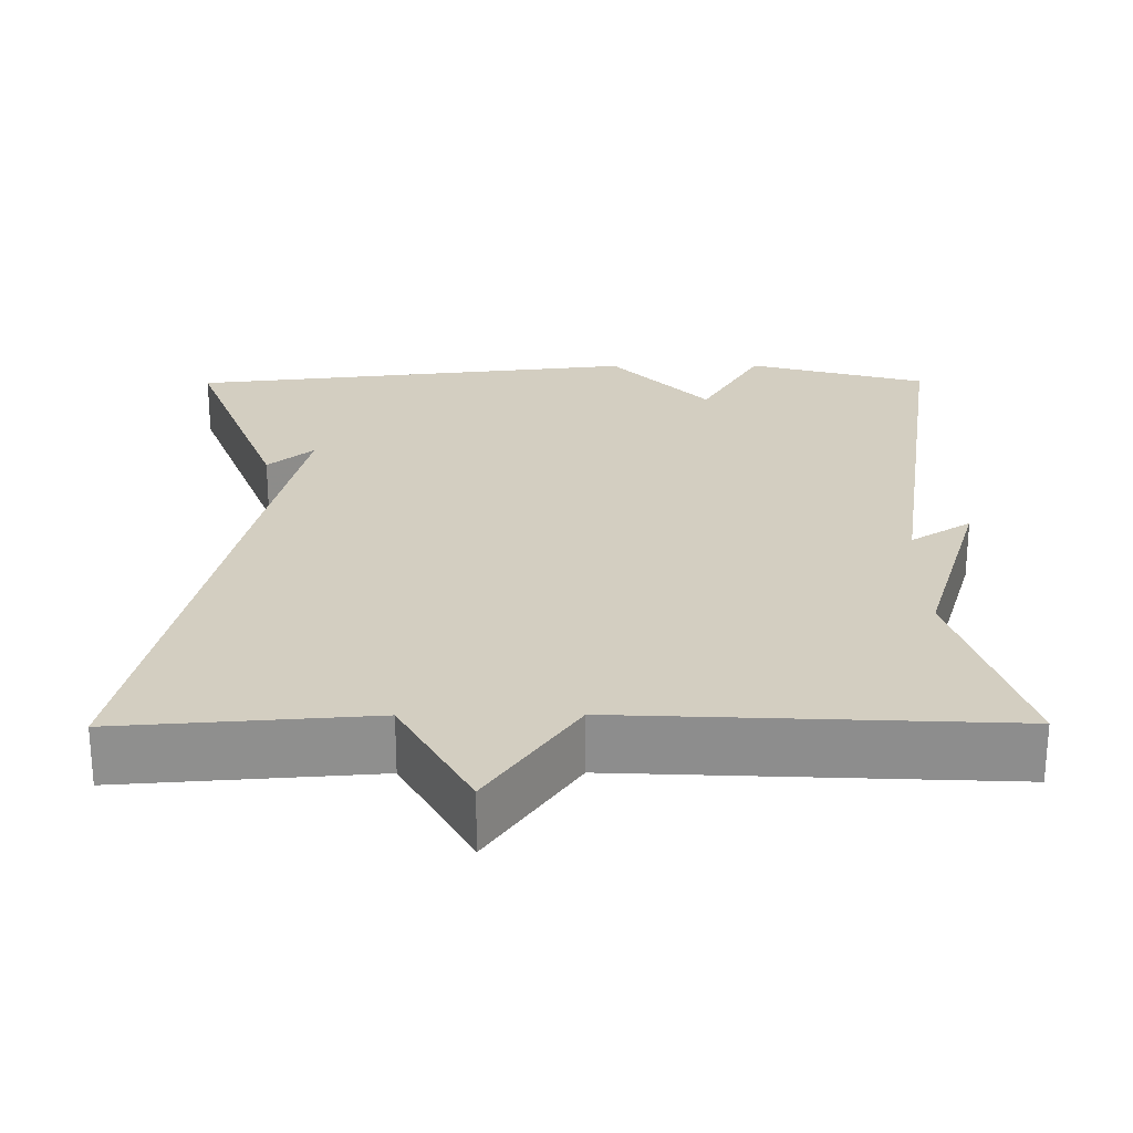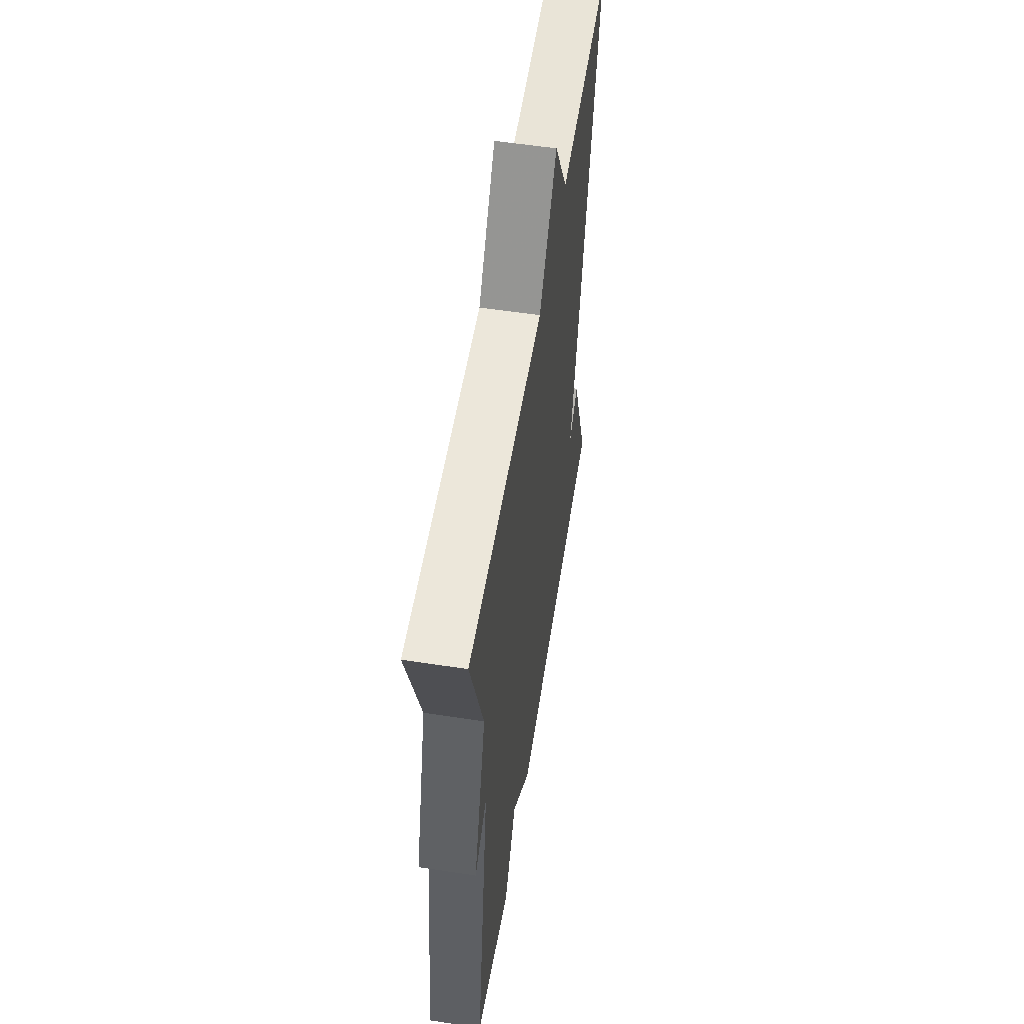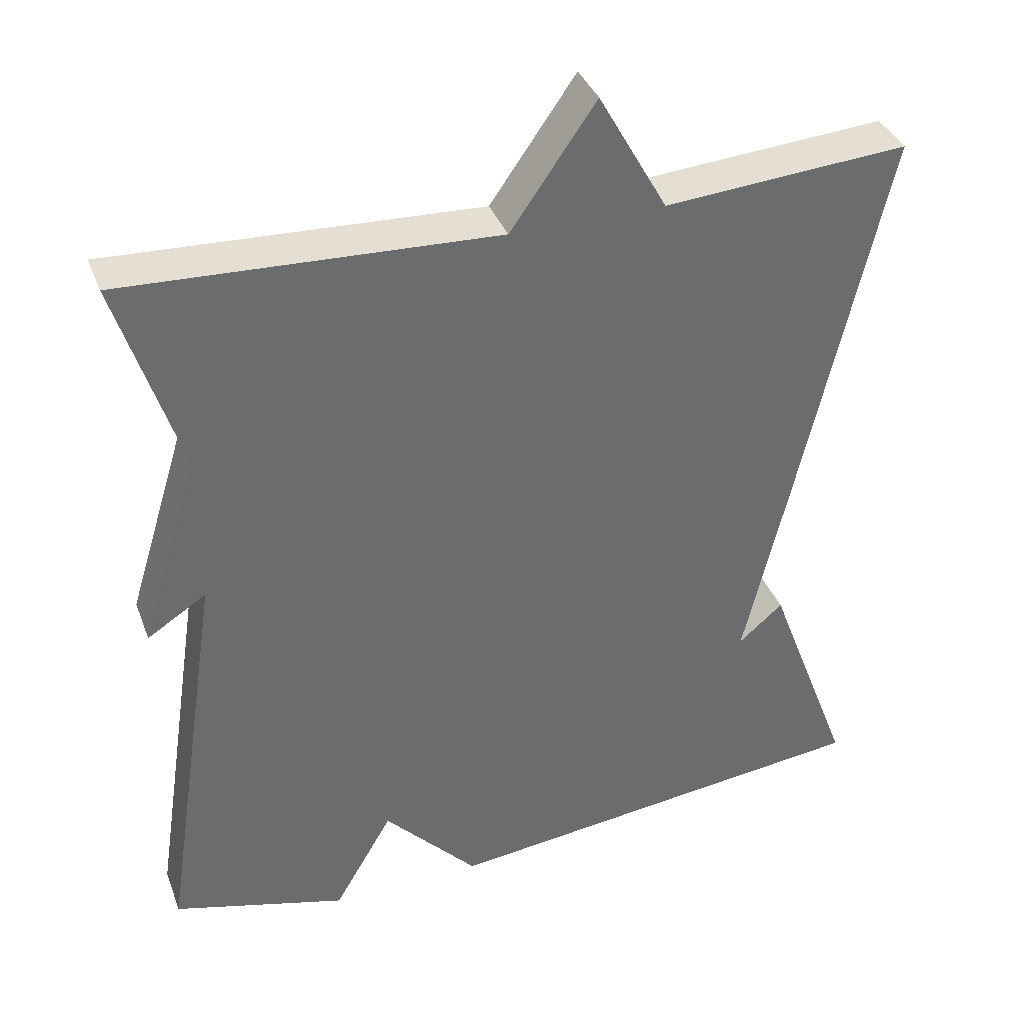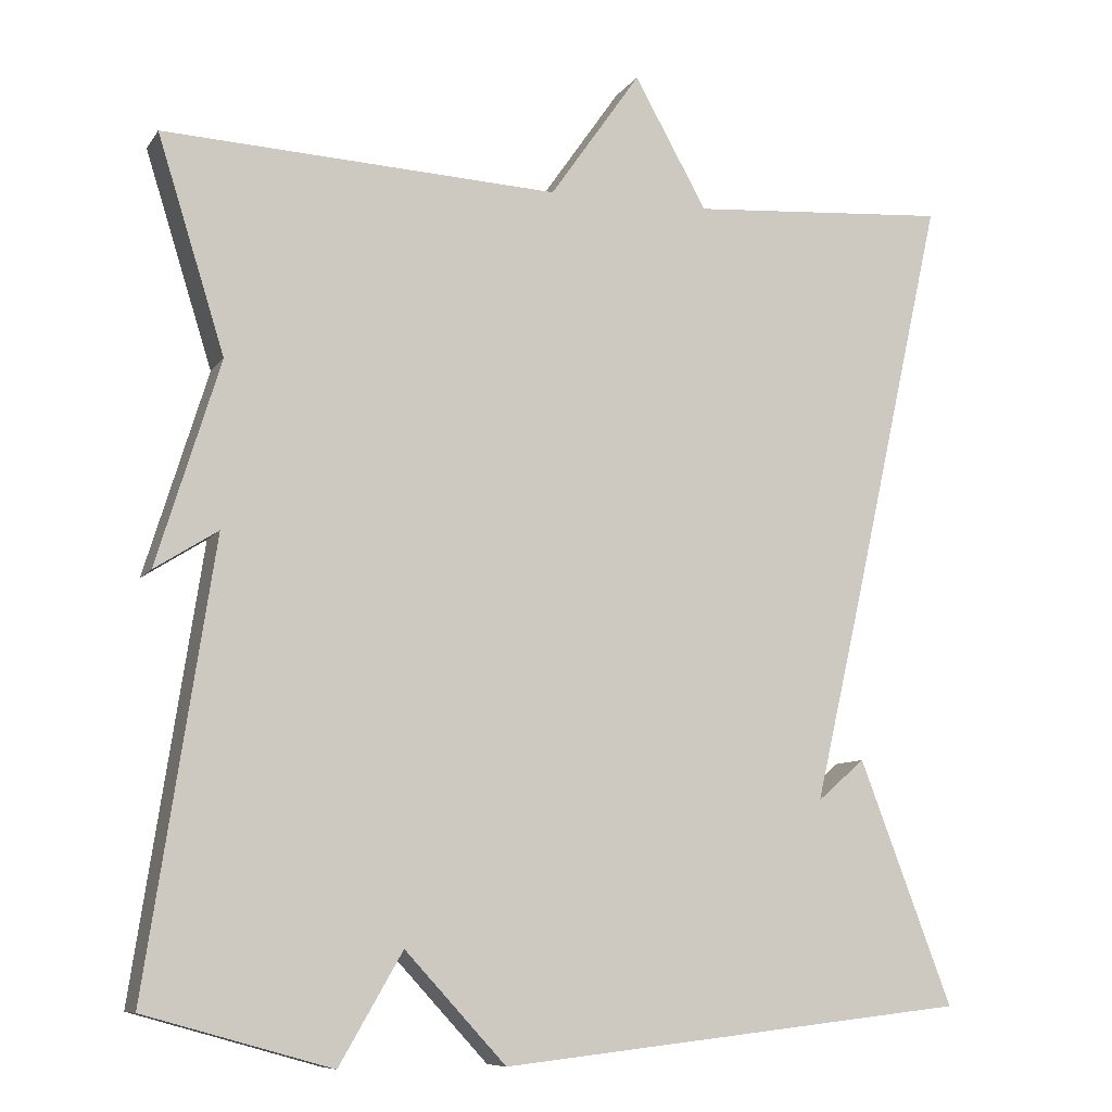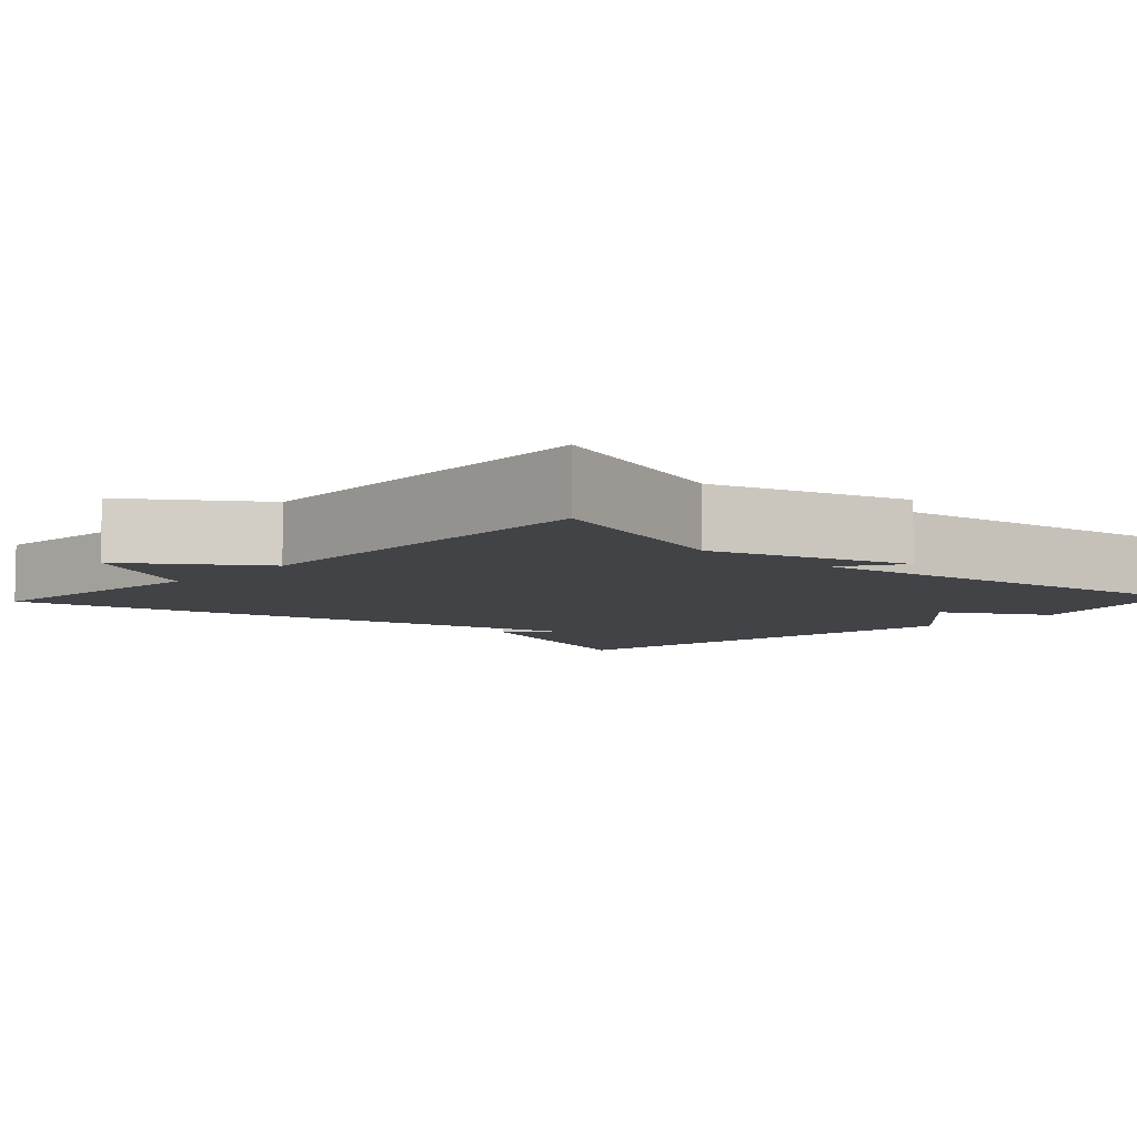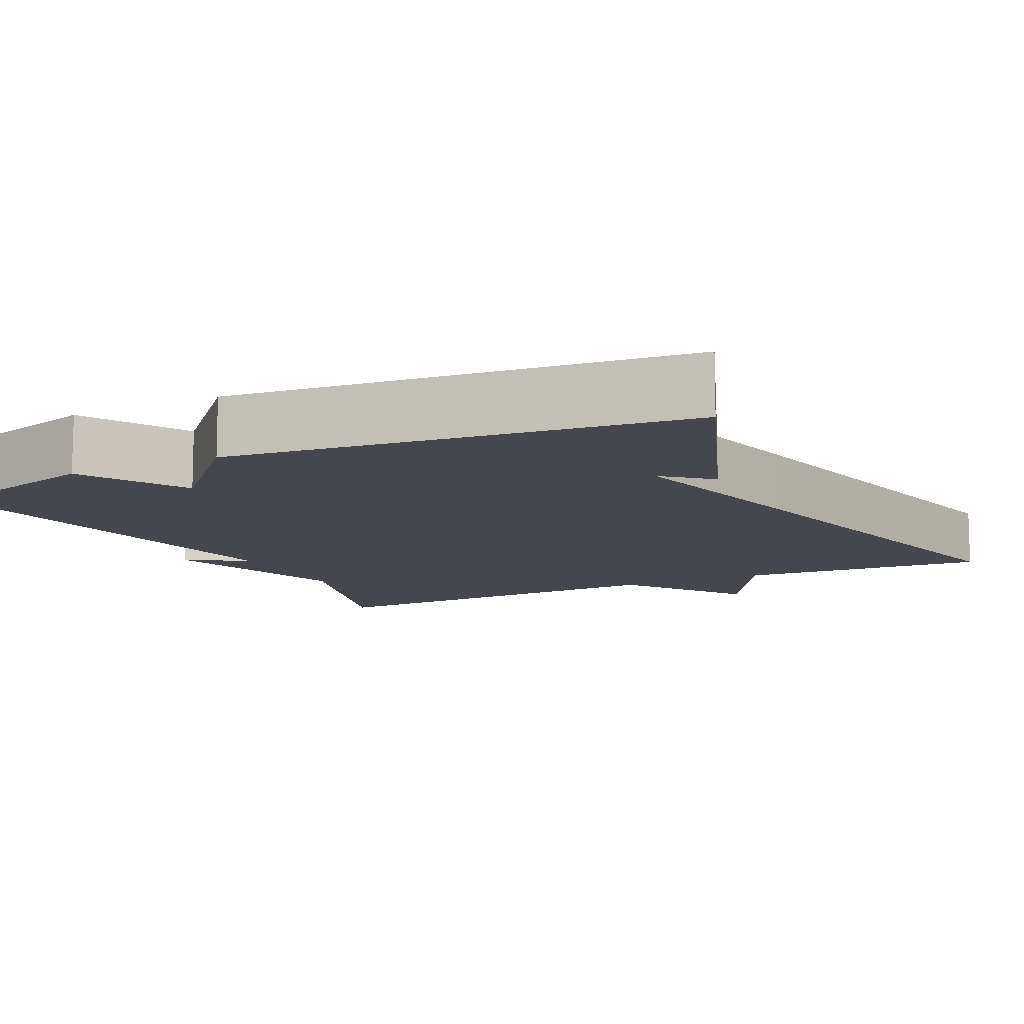
<metadata>
{"format":"obj","ext":"obj","renderer":"f3d","projection":"perspective","resolution":1024,"background":"white","views":[{"elev":25.1,"azim":-0.4,"up":"+Y"},{"elev":56.5,"azim":99.1,"up":"+Z"},{"elev":37.4,"azim":160.5,"up":"+Z"},{"elev":-8.9,"azim":160.0,"up":"+Z"},{"elev":-6.9,"azim":46.9,"up":"+Y"},{"elev":-10.9,"azim":-153.7,"up":"+Y"}]}
</metadata>
<code>
v 0.5 0.07 -0.5
v 0.273 0.07 -0.564
v 0.196 0.07 -0.431
v 0.073 0.07 -0.564
v -0.5 0.07 -0.5
v -0.387 0.07 -0.202
v -0.329 0.07 -0.252
v -0.387 0.07 -0.002
v -0.5 0.07 0.5
v -0.183 0.07 0.477
v -0.094 0.07 0.636
v 0.017 0.07 0.477
v 0.5 0.07 0.5
v 0.418 0.07 0.238
v 0.495 0.07 -0.011
v 0.418 0.07 0.038
v 0.5 0 -0.5
v 0.273 0 -0.564
v 0.196 0 -0.431
v 0.073 0 -0.564
v -0.5 0 -0.5
v -0.387 0 -0.202
v -0.329 0 -0.252
v -0.387 0 -0.002
v -0.5 0 0.5
v -0.183 0 0.477
v -0.094 0 0.636
v 0.017 0 0.477
v 0.5 0 0.5
v 0.418 0 0.238
v 0.495 0 -0.011
v 0.418 0 0.038
f 14 15 16
f 12 13 14
f 12 14 16
f 10 11 12
f 1 2 3
f 16 1 3
f 12 16 3
f 10 12 3
f 10 3 4
f 9 10 4
f 8 9 4
f 7 8 4
f 5 6 7
f 4 5 7
f 32 31 30
f 30 29 28
f 32 30 28
f 28 27 26
f 19 18 17
f 19 17 32
f 19 32 28
f 19 28 26
f 20 19 26
f 20 26 25
f 20 25 24
f 20 24 23
f 23 22 21
f 23 21 20
f 1 17 18 2
f 2 18 19 3
f 3 19 20 4
f 4 20 21 5
f 5 21 22 6
f 6 22 23 7
f 7 23 24 8
f 8 24 25 9
f 9 25 26 10
f 10 26 27 11
f 11 27 28 12
f 12 28 29 13
f 13 29 30 14
f 14 30 31 15
f 15 31 32 16
f 16 32 17 1

</code>
